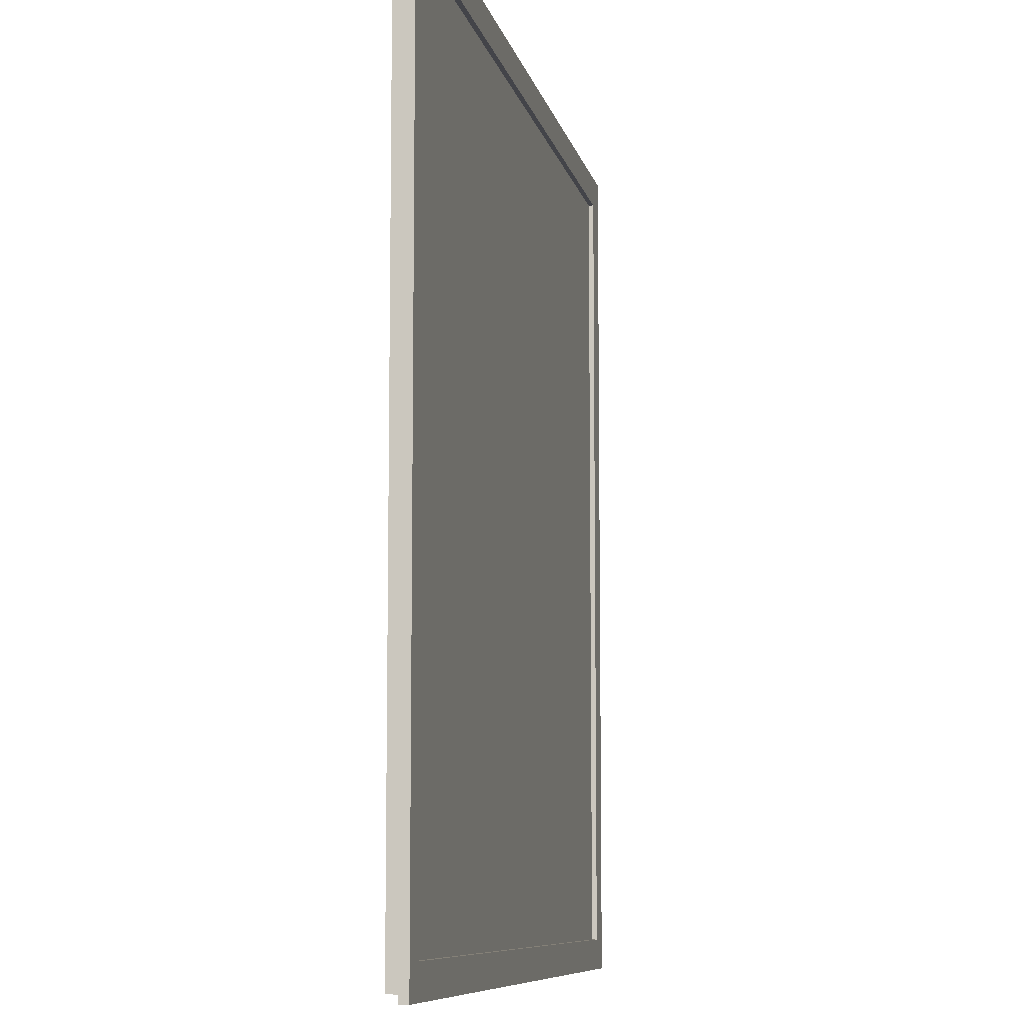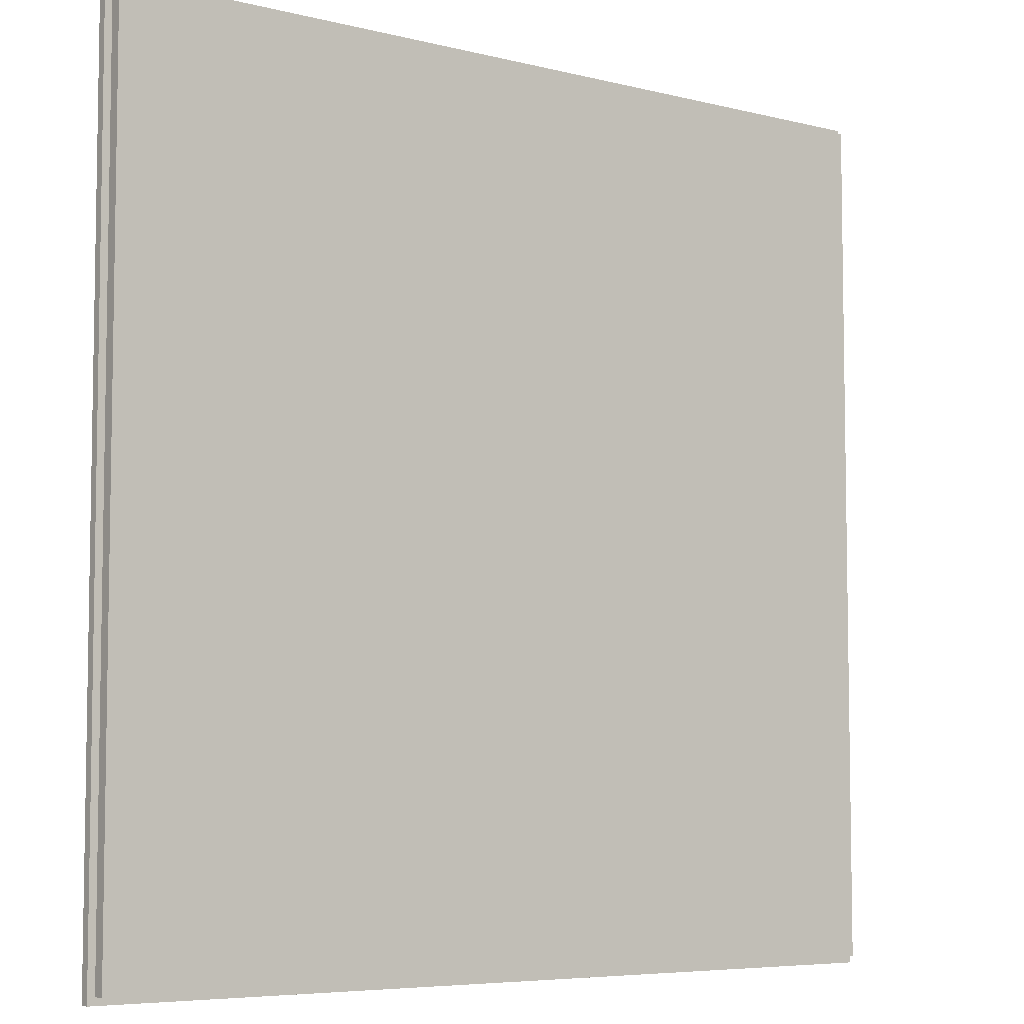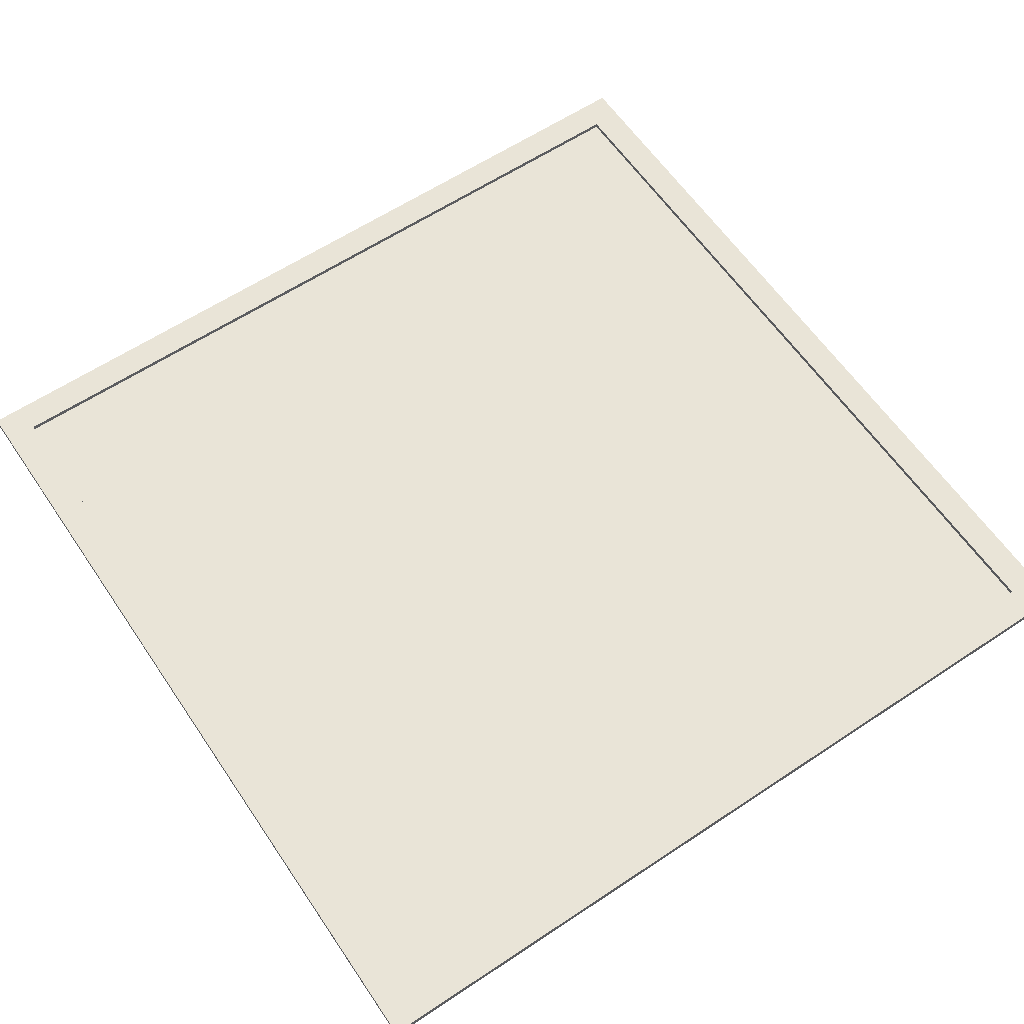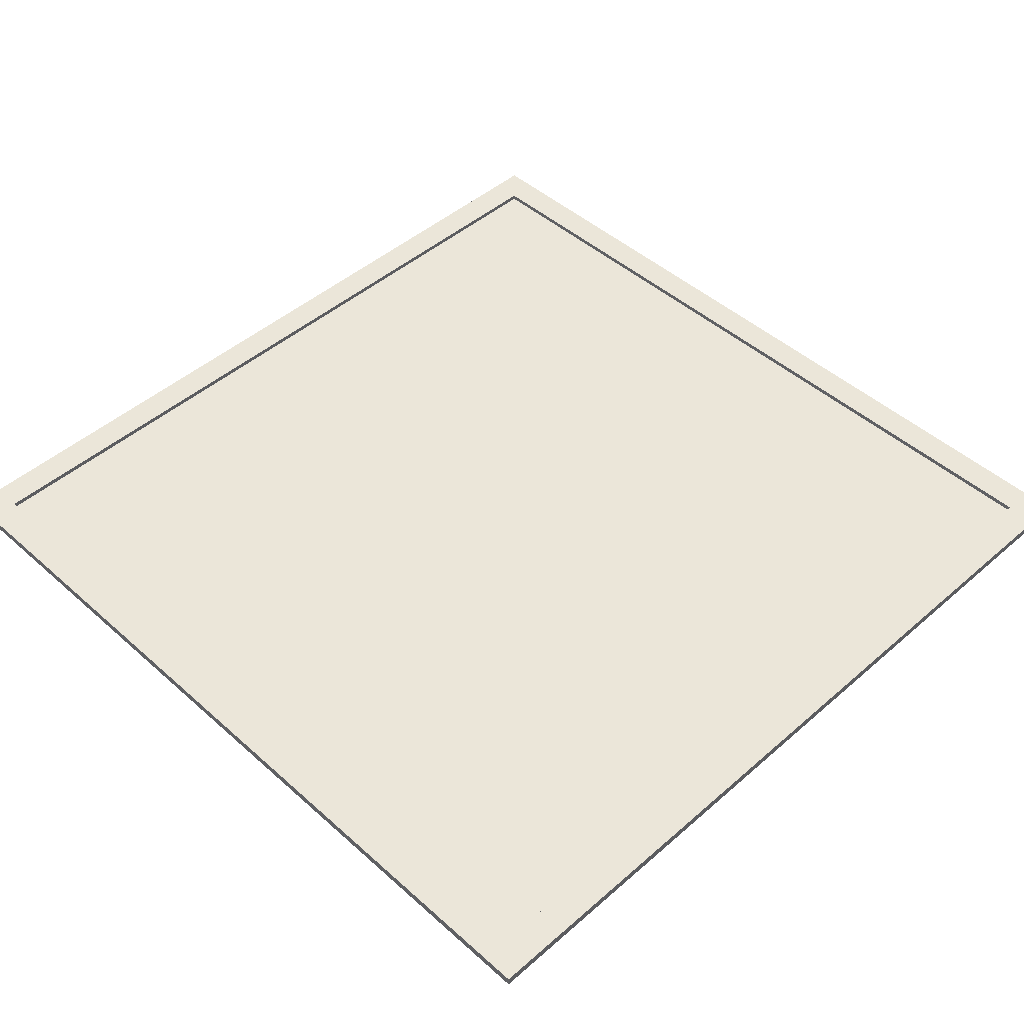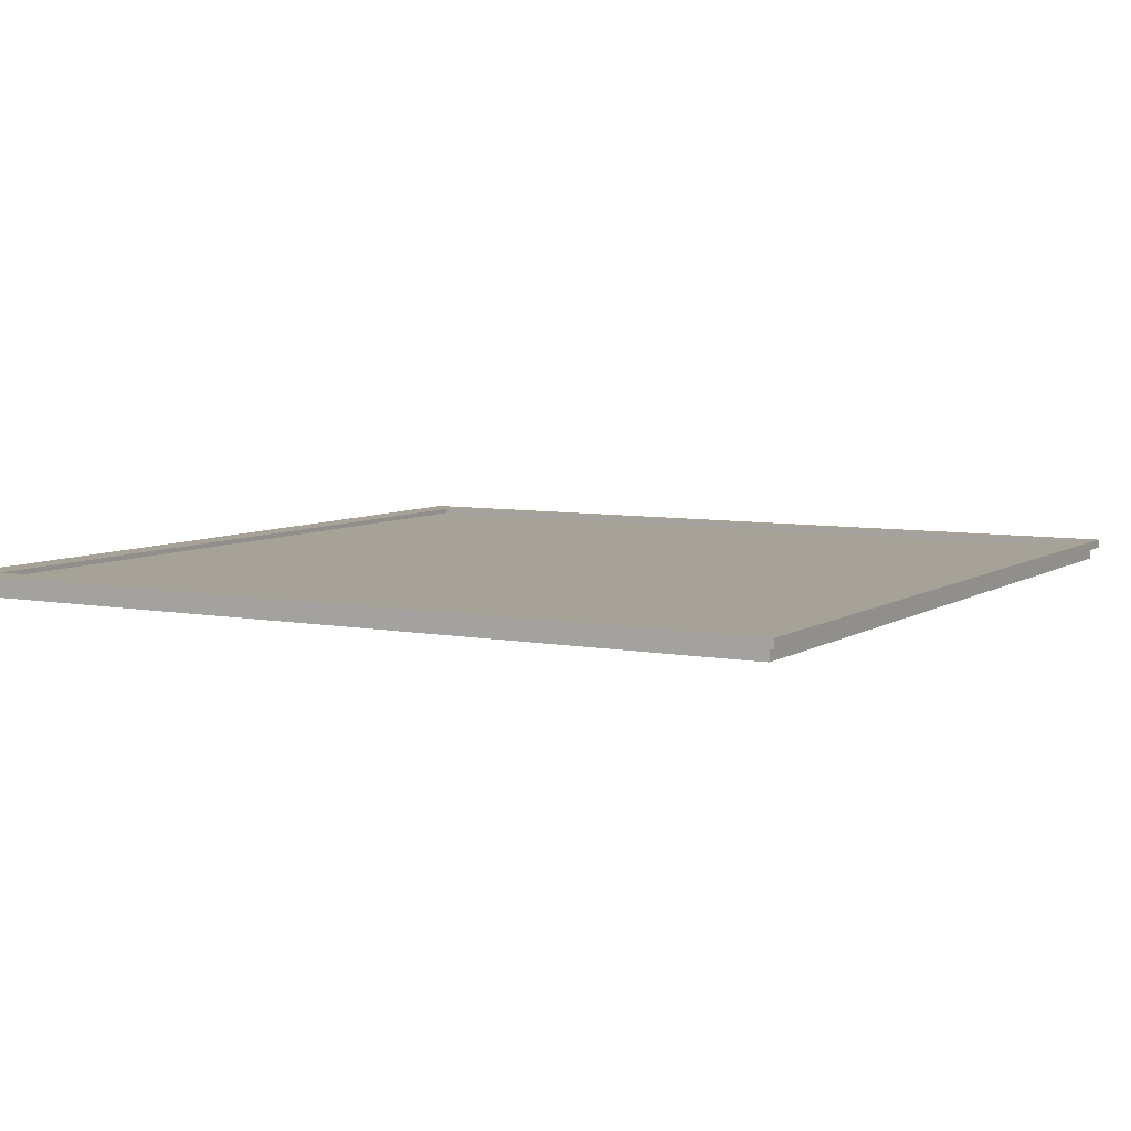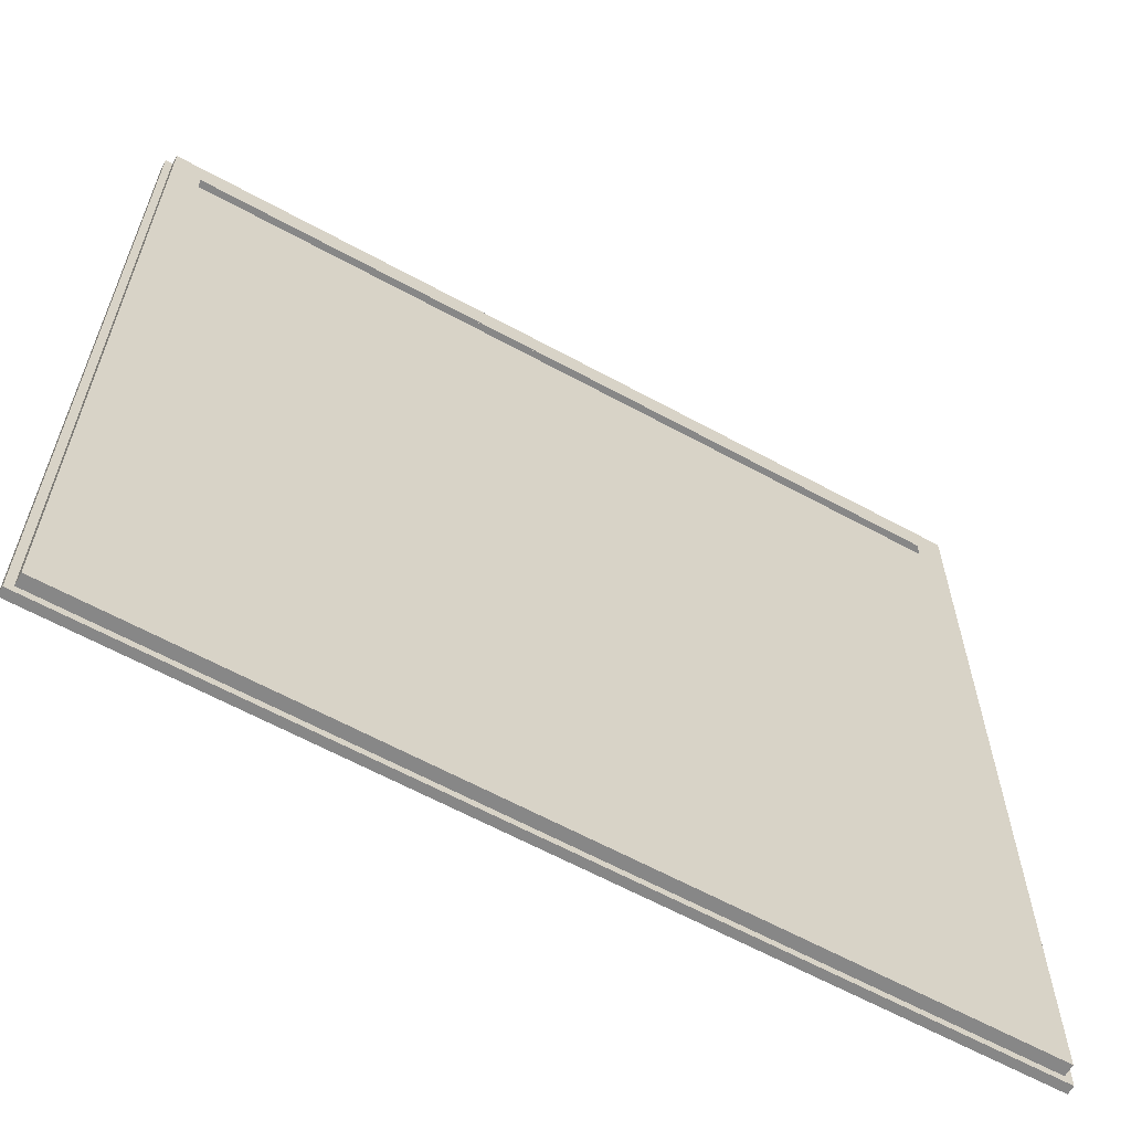
<metadata>
{"format":"obj","ext":"obj","renderer":"f3d","projection":"perspective","resolution":1024,"background":"white","views":[{"elev":-8.4,"azim":101.5,"up":"+Z"},{"elev":-6.2,"azim":-37.2,"up":"+Z"},{"elev":61.0,"azim":-124.1,"up":"+Y"},{"elev":46.7,"azim":135.3,"up":"+Y"},{"elev":6.5,"azim":-150.4,"up":"+Y"},{"elev":-62.6,"azim":-29.0,"up":"+Z"}]}
</metadata>
<code>
o Plane
v -9.639 3.599 9.639
v 9.639 3.599 9.639
v -9.639 3.599 -9.639
v 9.639 3.599 -9.639
v -10.33 3.599 10.33
v 10.33 3.599 10.33
v -10.33 3.599 -10.33
v 10.33 3.599 -10.33
v -10.33 3.884 10.33
v 10.33 3.884 10.33
v -10.33 3.884 -10.33
v 10.33 3.884 -10.33
v -10.5 3.884 10.5
v 10.5 3.884 10.5
v -10.5 3.884 -10.5
v 10.5 3.884 -10.5
v -10.5 4.099 10.5
v 10.5 4.099 10.5
v -10.5 4.099 -10.5
v 10.5 4.099 -10.5
v -9.749 4.099 9.749
v 9.749 4.099 9.749
v -9.749 4.099 -9.749
v 9.749 4.099 -9.749
v -9.749 3.975 9.749
v 9.749 3.975 9.749
v -9.749 3.975 -9.749
v 9.749 3.975 -9.749
g Plane_Plane_teto
f 25 26 28 27
g Plane_Plane_metak
f 8 7 11 12
f 4 3 7 8
f 1 2 6 5
f 2 4 8 6
f 3 1 5 7
f 10 12 16 14
f 5 6 10 9
f 6 8 12 10
f 7 5 9 11
f 16 15 19 20
f 11 9 13 15
f 12 11 15 16
f 9 10 14 13
f 17 18 22 21
f 13 14 18 17
f 14 16 20 18
f 15 13 17 19
f 22 24 28 26
f 18 20 24 22
f 19 17 21 23
f 20 19 23 24
f 23 21 25 27
f 24 23 27 28
f 21 22 26 25

</code>
